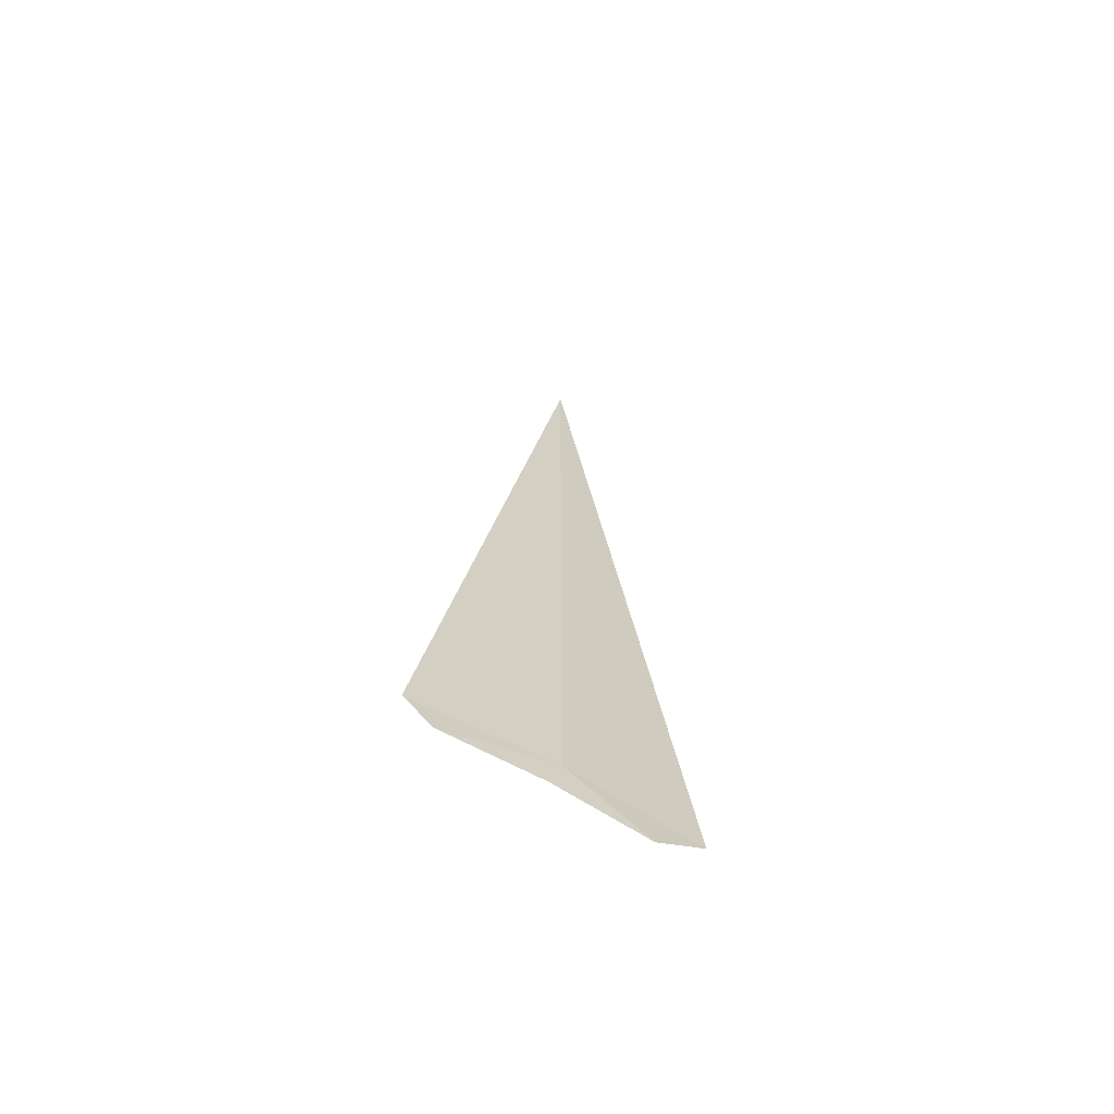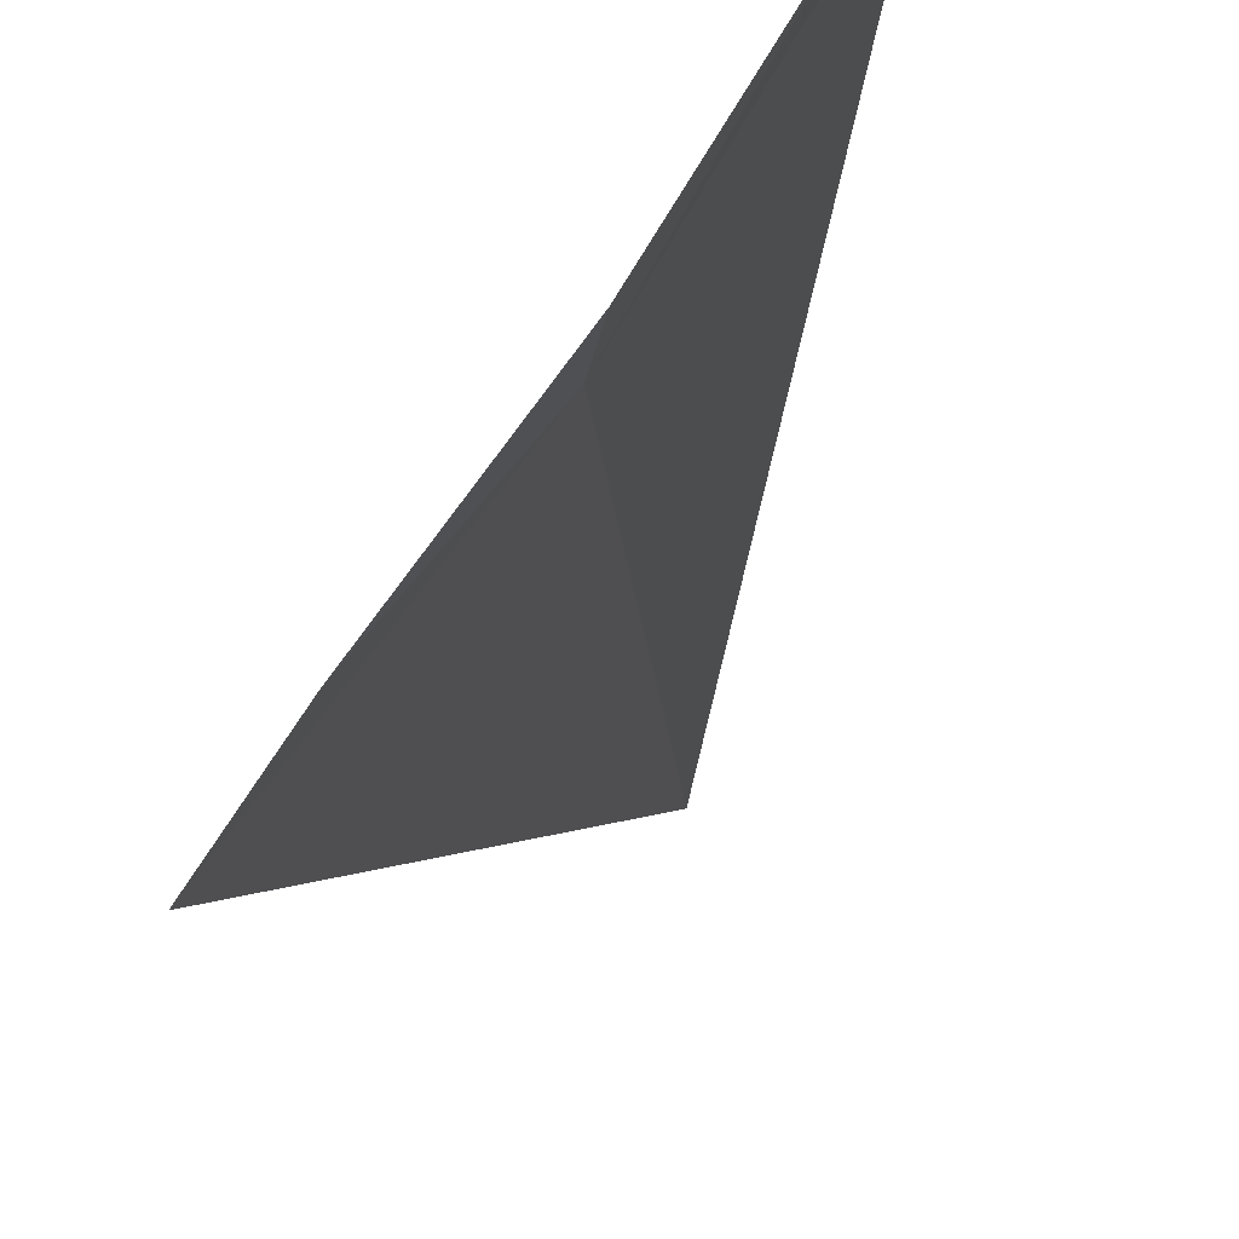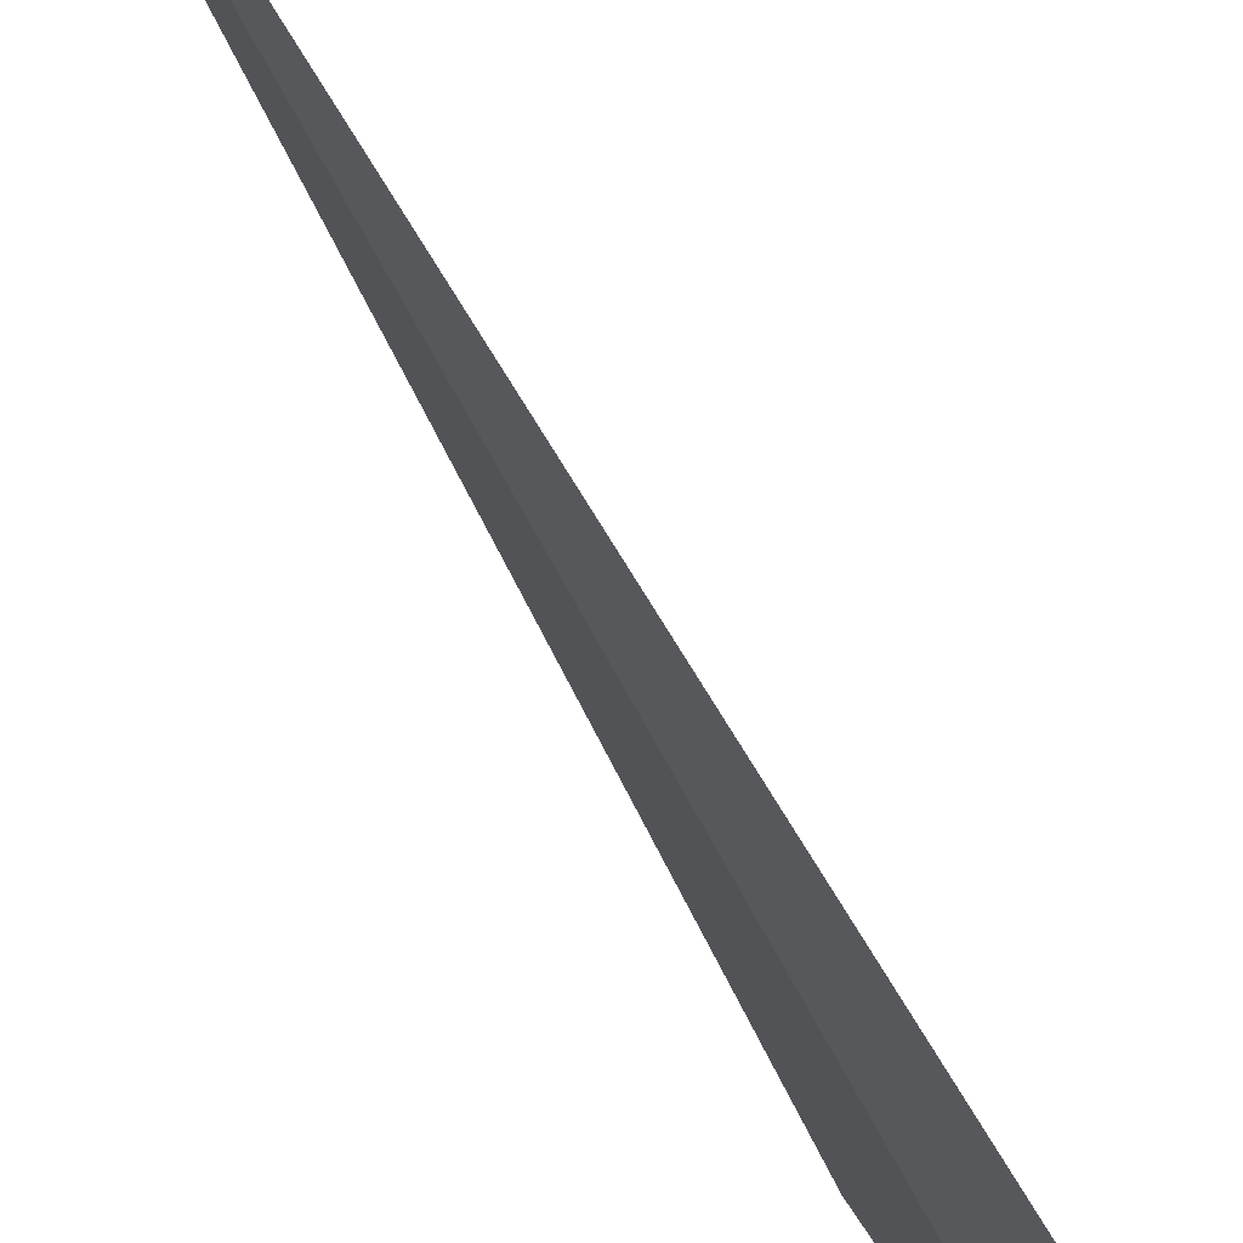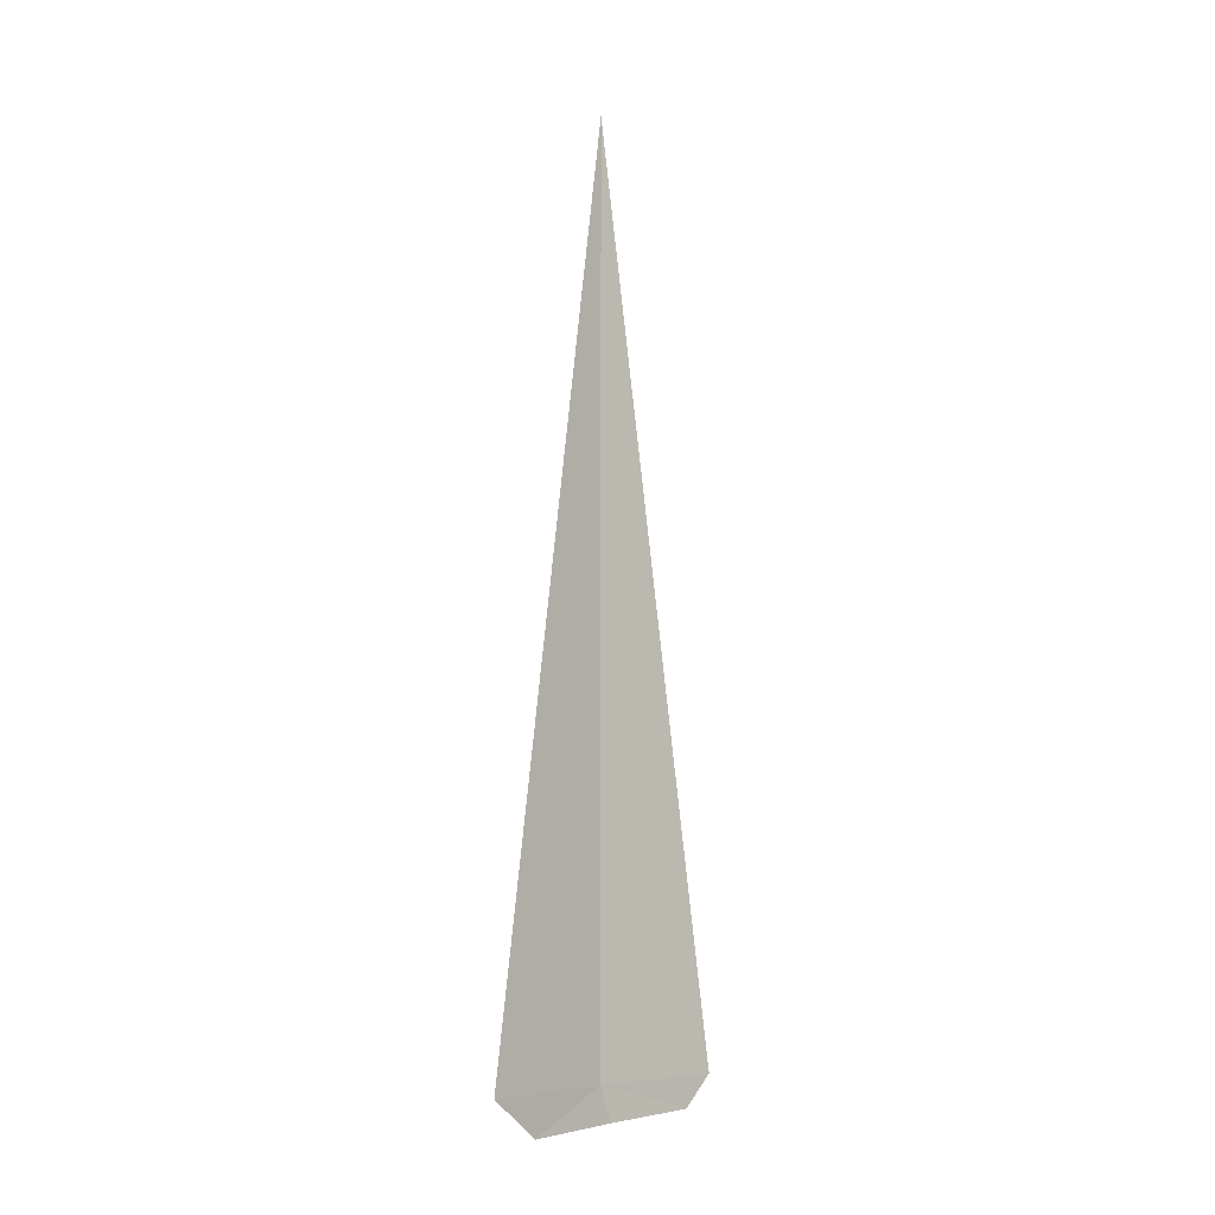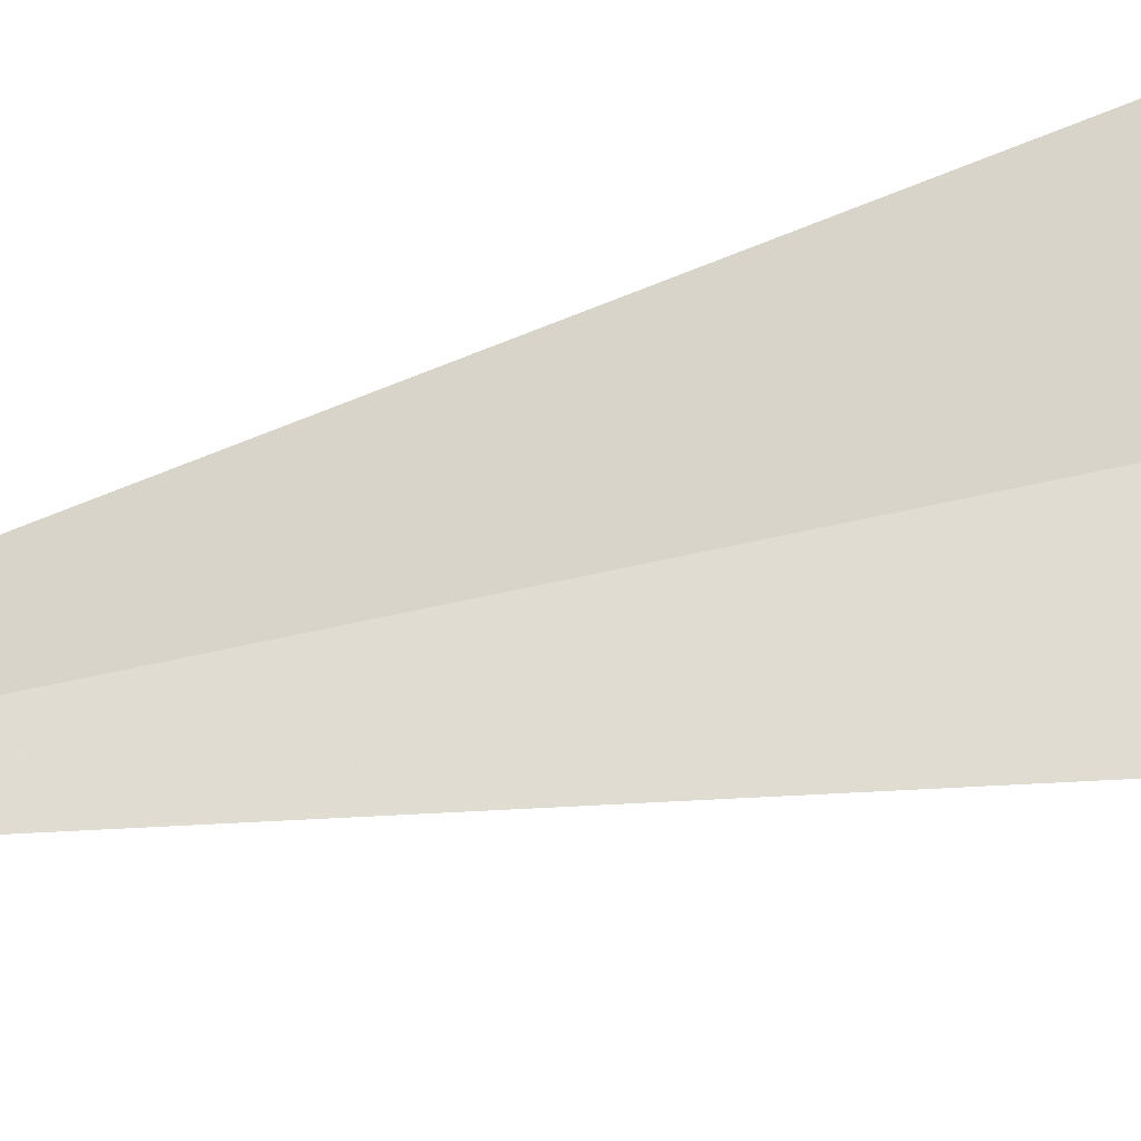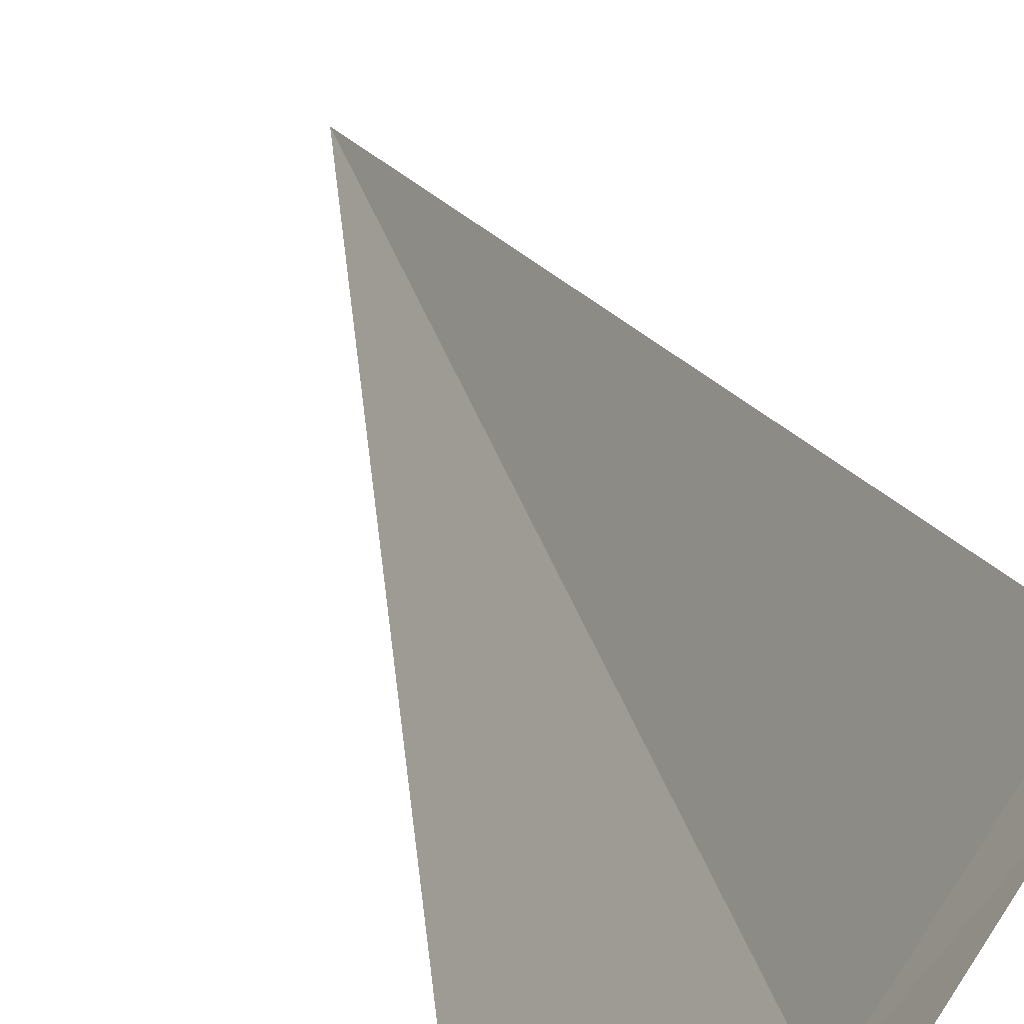
<metadata>
{"format":"obj","ext":"obj","renderer":"f3d","projection":"perspective","resolution":1024,"background":"white","views":[{"elev":-66.5,"azim":-85.4,"up":"+Z"},{"elev":-7.2,"azim":-178.1,"up":"+Y"},{"elev":-39.7,"azim":19.9,"up":"+Y"},{"elev":-6.6,"azim":78.0,"up":"+Z"},{"elev":14.2,"azim":50.4,"up":"+Y"},{"elev":20.1,"azim":170.2,"up":"+Y"}]}
</metadata>
<code>
v -21.61 -20.34 -17.5
v -21.64 -20.3 -17.65
v -21.87 -19.93 -17.63
v -21.93 -19.82 -17.5
v -21.39 -20.64 -17.67
v -21.24 -20.82 -17.5
v -21.61 -20.34 -13.61
f 1 3 2
f 1 4 3
f 1 5 6
f 1 2 5
f 1 7 4
f 1 6 7

</code>
